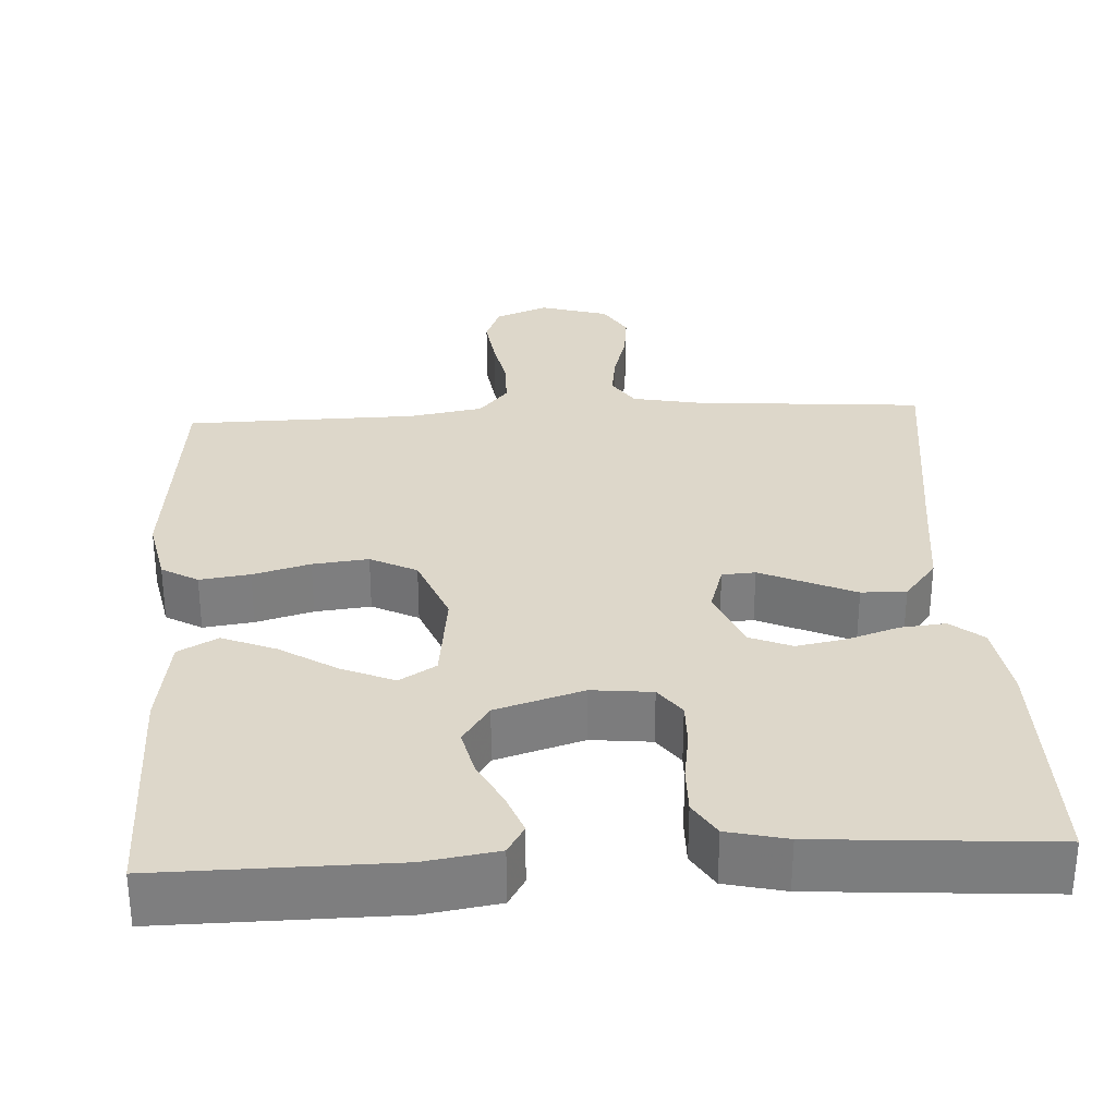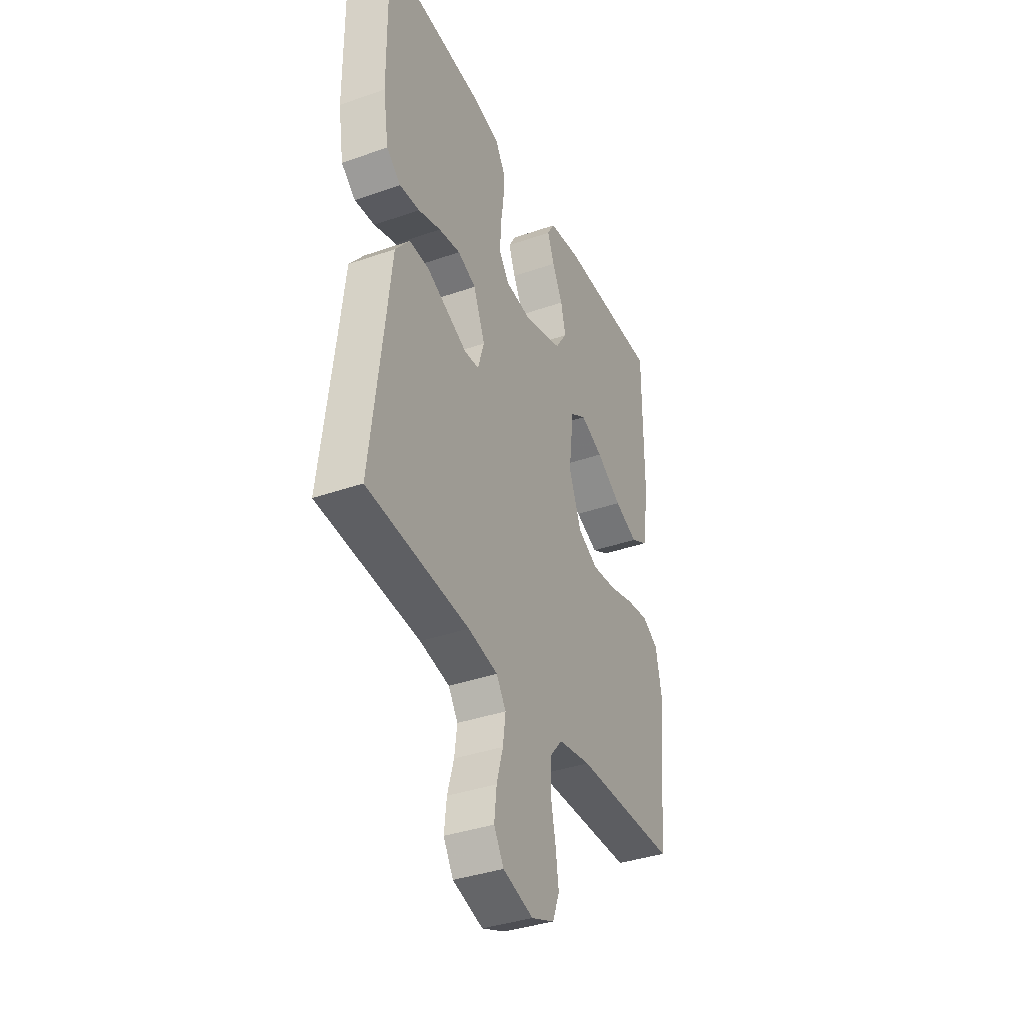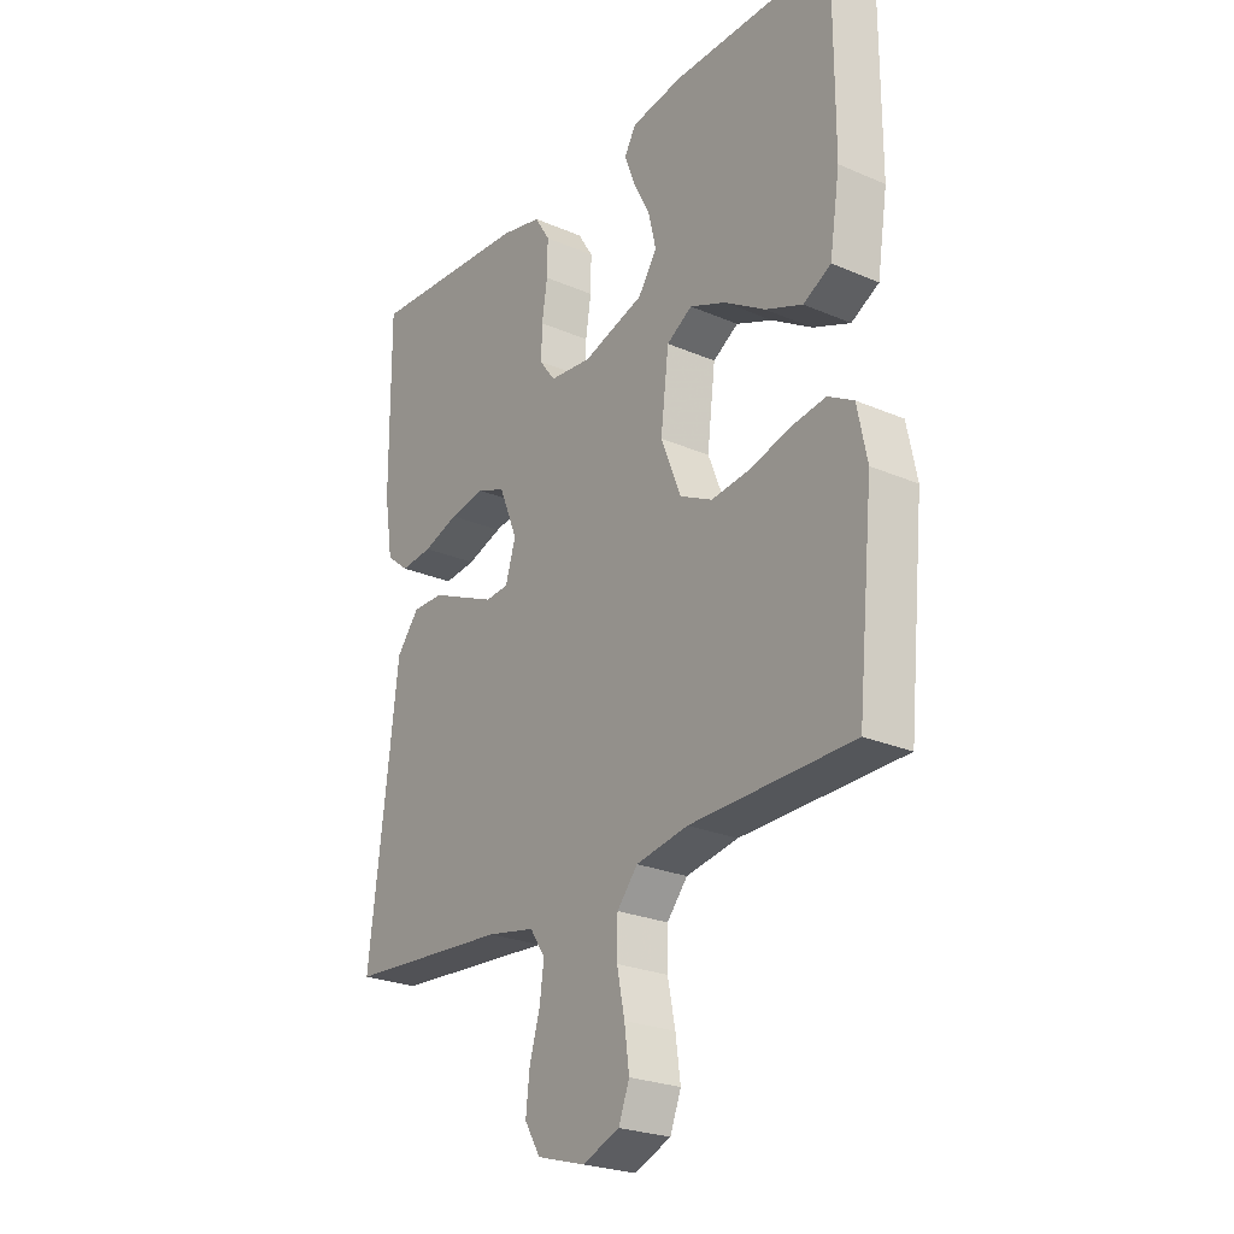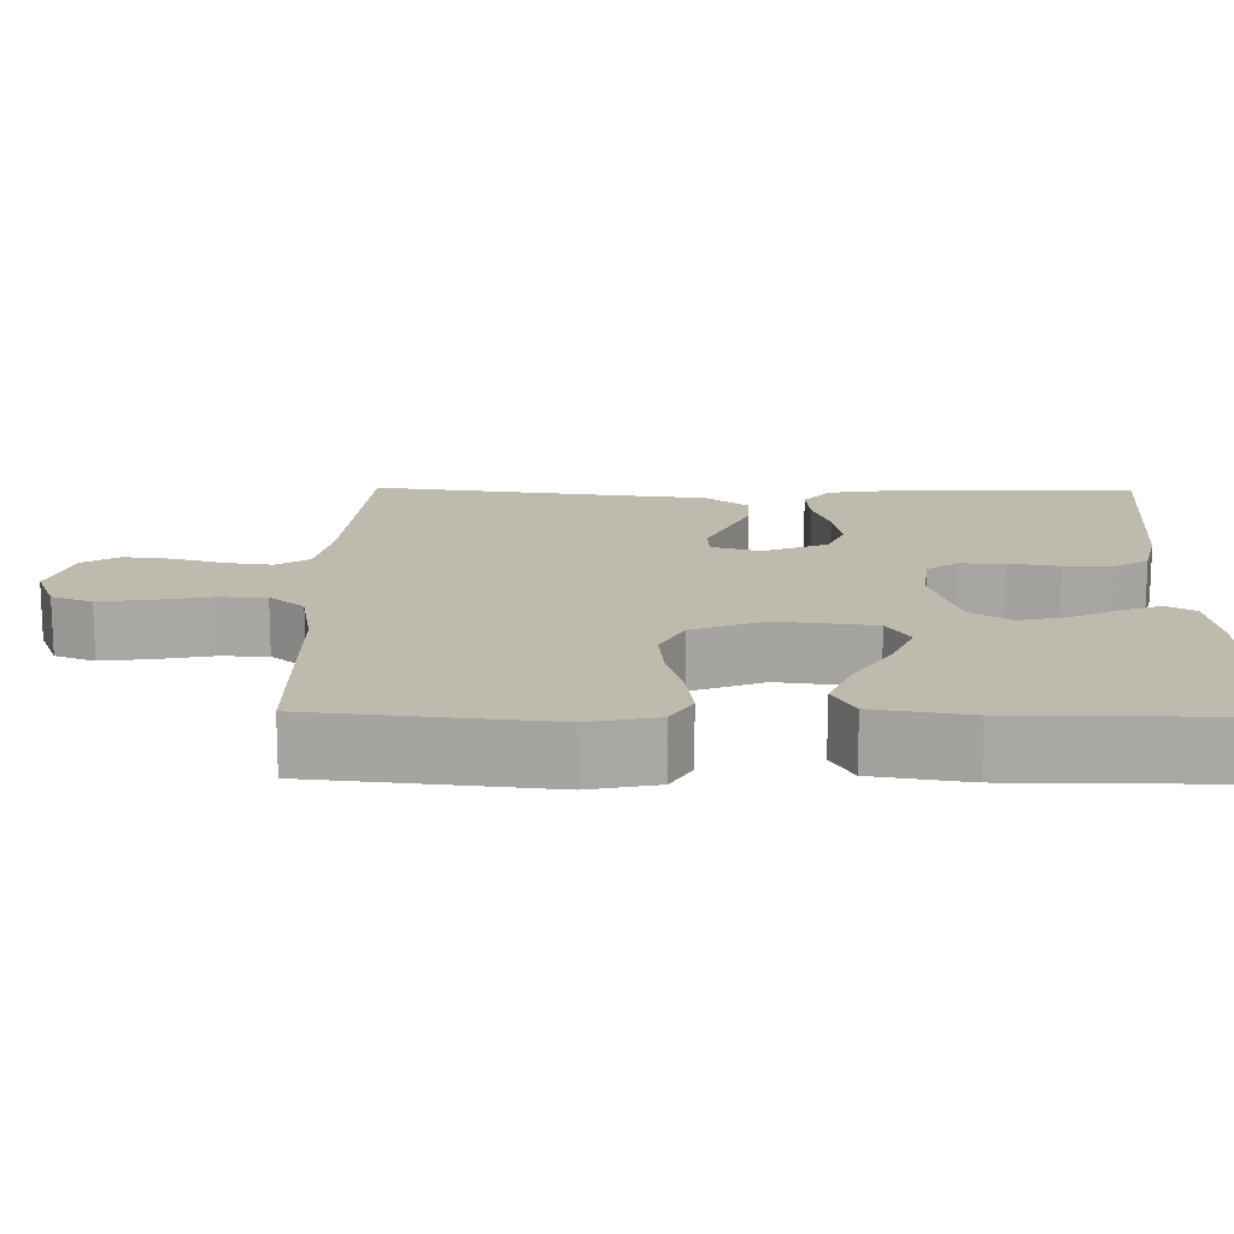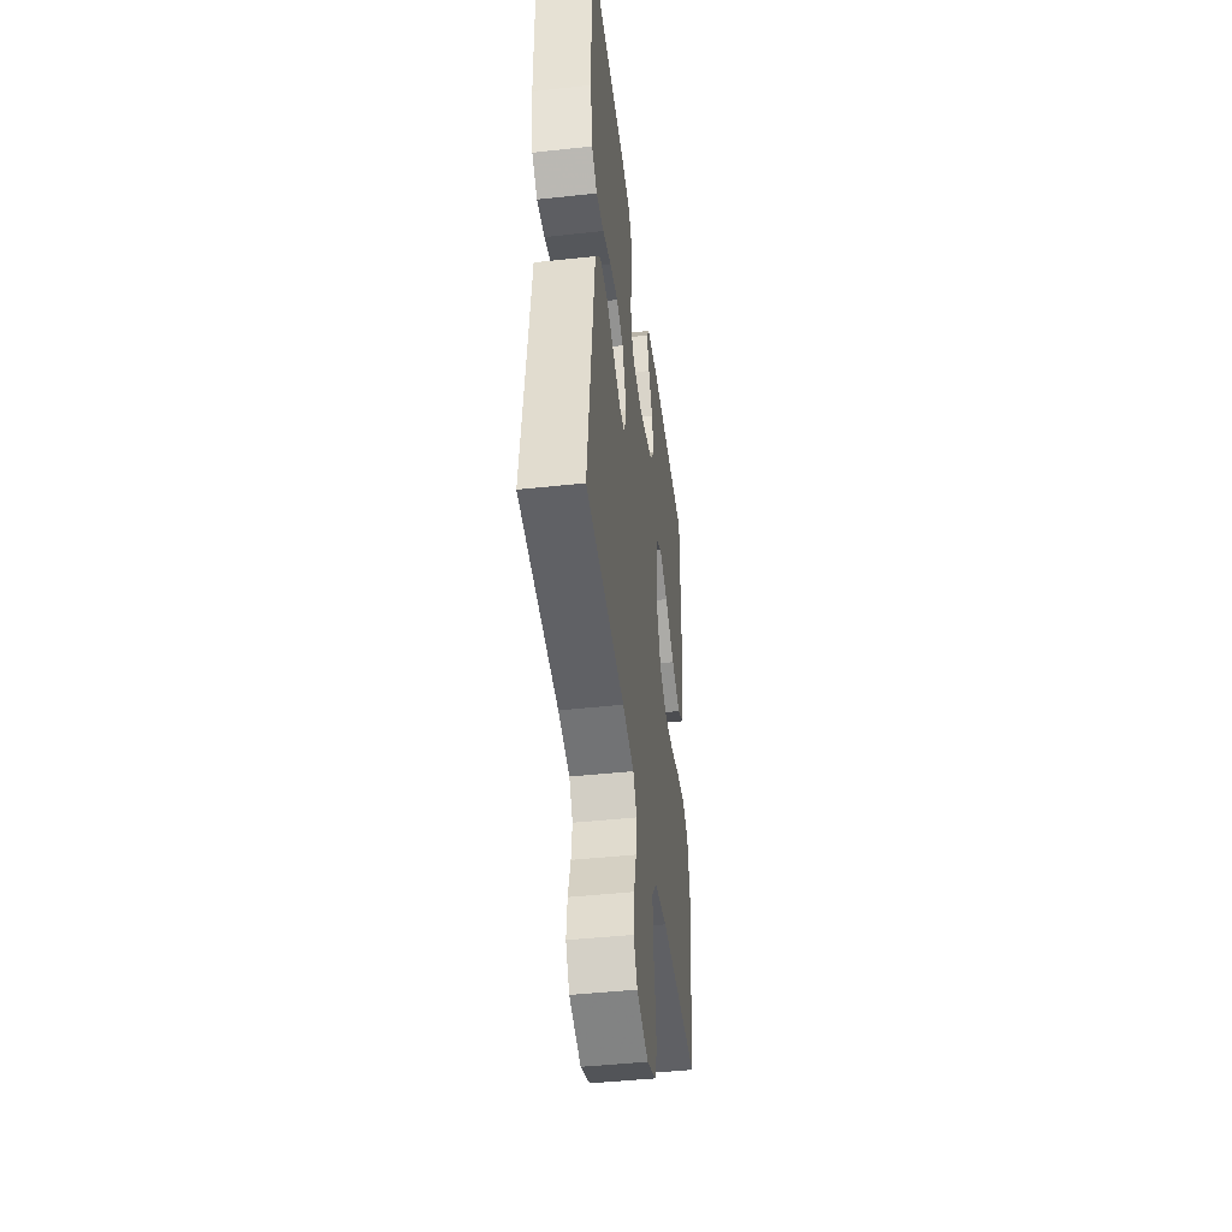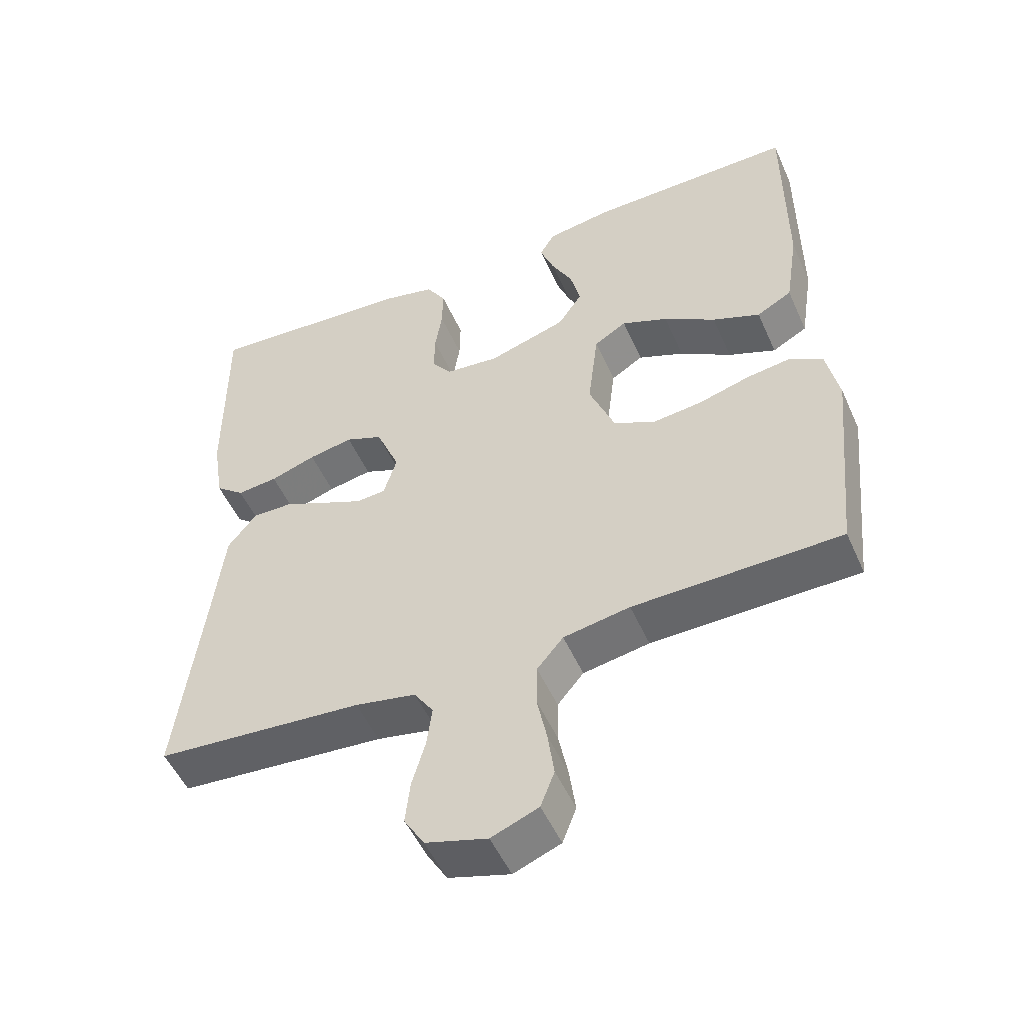
<metadata>
{"format":"obj","ext":"obj","renderer":"f3d","projection":"perspective","resolution":1024,"background":"white","views":[{"elev":30.9,"azim":-3.1,"up":"+Y"},{"elev":-37.5,"azim":114.1,"up":"+Z"},{"elev":-24.9,"azim":-125.1,"up":"+Z"},{"elev":15.4,"azim":-88.9,"up":"+Y"},{"elev":-45.0,"azim":97.2,"up":"+Z"},{"elev":-51.4,"azim":-156.4,"up":"+Z"}]}
</metadata>
<code>
v -0.5 0.07 0.5
v -0.2 0.07 0.497
v -0.105 0.07 0.482
v -0.083 0.07 0.445
v -0.103 0.07 0.392
v -0.134 0.07 0.332
v -0.148 0.07 0.272
v -0.113 0.07 0.22
v 0 0.07 0.185
v 0.078 0.07 0.193
v 0.107 0.07 0.232
v 0.106 0.07 0.29
v 0.096 0.07 0.355
v 0.095 0.07 0.416
v 0.123 0.07 0.461
v 0.2 0.07 0.479
v 0.5 0.07 0.5
v 0.498 0.07 0.2
v 0.482 0.07 0.099
v 0.44 0.07 0.065
v 0.381 0.07 0.071
v 0.315 0.07 0.093
v 0.251 0.07 0.105
v 0.197 0.07 0.083
v 0.163 0.07 0
v 0.182 0.07 -0.062
v 0.225 0.07 -0.065
v 0.284 0.07 -0.039
v 0.347 0.07 -0.011
v 0.405 0.07 -0.01
v 0.447 0.07 -0.063
v 0.463 0.07 -0.2
v 0.5 0.07 -0.5
v 0.2 0.07 -0.523
v 0.112 0.07 -0.54
v 0.084 0.07 -0.582
v 0.092 0.07 -0.641
v 0.111 0.07 -0.707
v 0.118 0.07 -0.769
v 0.089 0.07 -0.817
v 0 0.07 -0.843
v -0.068 0.07 -0.816
v -0.088 0.07 -0.764
v -0.079 0.07 -0.698
v -0.065 0.07 -0.629
v -0.066 0.07 -0.567
v -0.104 0.07 -0.522
v -0.2 0.07 -0.505
v -0.5 0.07 -0.5
v -0.53 0.07 -0.2
v -0.512 0.07 -0.112
v -0.465 0.07 -0.085
v -0.4 0.07 -0.094
v -0.326 0.07 -0.115
v -0.254 0.07 -0.123
v -0.194 0.07 -0.093
v -0.157 0.07 0
v -0.172 0.07 0.124
v -0.219 0.07 0.153
v -0.286 0.07 0.125
v -0.361 0.07 0.078
v -0.43 0.07 0.05
v -0.481 0.07 0.078
v -0.5 0.07 0.2
v -0.5 0 0.5
v -0.2 0 0.497
v -0.105 0 0.482
v -0.083 0 0.445
v -0.103 0 0.392
v -0.134 0 0.332
v -0.148 0 0.272
v -0.113 0 0.22
v 0 0 0.185
v 0.078 0 0.193
v 0.107 0 0.232
v 0.106 0 0.29
v 0.096 0 0.355
v 0.095 0 0.416
v 0.123 0 0.461
v 0.2 0 0.479
v 0.5 0 0.5
v 0.498 0 0.2
v 0.482 0 0.099
v 0.44 0 0.065
v 0.381 0 0.071
v 0.315 0 0.093
v 0.251 0 0.105
v 0.197 0 0.083
v 0.163 0 0
v 0.182 0 -0.062
v 0.225 0 -0.065
v 0.284 0 -0.039
v 0.347 0 -0.011
v 0.405 0 -0.01
v 0.447 0 -0.063
v 0.463 0 -0.2
v 0.5 0 -0.5
v 0.2 0 -0.523
v 0.112 0 -0.54
v 0.084 0 -0.582
v 0.092 0 -0.641
v 0.111 0 -0.707
v 0.118 0 -0.769
v 0.089 0 -0.817
v 0 0 -0.843
v -0.068 0 -0.816
v -0.088 0 -0.764
v -0.079 0 -0.698
v -0.065 0 -0.629
v -0.066 0 -0.567
v -0.104 0 -0.522
v -0.2 0 -0.505
v -0.5 0 -0.5
v -0.53 0 -0.2
v -0.512 0 -0.112
v -0.465 0 -0.085
v -0.4 0 -0.094
v -0.326 0 -0.115
v -0.254 0 -0.123
v -0.194 0 -0.093
v -0.157 0 0
v -0.172 0 0.124
v -0.219 0 0.153
v -0.286 0 0.125
v -0.361 0 0.078
v -0.43 0 0.05
v -0.481 0 0.078
v -0.5 0 0.2
f 4 5 6
f 3 4 6
f 2 3 6
f 1 2 6
f 64 1 6
f 63 64 6
f 62 63 6
f 61 62 6
f 60 61 6
f 59 60 6 7
f 58 59 7 8
f 57 58 8 9
f 56 57 9 10
f 52 53 54
f 51 52 54
f 50 51 54
f 49 50 54
f 48 49 54
f 47 48 54 55
f 46 47 55 56
f 43 44 45
f 42 43 45
f 41 42 45
f 40 41 45
f 39 40 45
f 38 39 45
f 37 38 45
f 36 37 45 46
f 46 56 10
f 36 46 10
f 35 36 10
f 32 33 34
f 32 34 35
f 31 32 35
f 30 31 35
f 29 30 35
f 28 29 35
f 20 21 22
f 19 20 22
f 18 19 22
f 17 18 22
f 16 17 22
f 15 16 22
f 14 15 22
f 13 14 22
f 12 13 22
f 11 12 22 23
f 10 11 23 24
f 27 28 35
f 26 27 35
f 25 26 35 10
f 10 24 25
f 70 69 68
f 70 68 67
f 70 67 66
f 70 66 65
f 70 65 128
f 70 128 127
f 70 127 126
f 70 126 125
f 70 125 124
f 71 70 124 123
f 72 71 123 122
f 73 72 122 121
f 74 73 121 120
f 118 117 116
f 118 116 115
f 118 115 114
f 118 114 113
f 118 113 112
f 119 118 112 111
f 120 119 111 110
f 109 108 107
f 109 107 106
f 109 106 105
f 109 105 104
f 109 104 103
f 109 103 102
f 109 102 101
f 110 109 101 100
f 74 120 110
f 74 110 100
f 74 100 99
f 98 97 96
f 99 98 96
f 99 96 95
f 99 95 94
f 99 94 93
f 99 93 92
f 86 85 84
f 86 84 83
f 86 83 82
f 86 82 81
f 86 81 80
f 86 80 79
f 86 79 78
f 86 78 77
f 86 77 76
f 87 86 76 75
f 88 87 75 74
f 99 92 91
f 99 91 90
f 74 99 90 89
f 89 88 74
f 1 65 66 2
f 2 66 67 3
f 3 67 68 4
f 4 68 69 5
f 5 69 70 6
f 6 70 71 7
f 7 71 72 8
f 8 72 73 9
f 9 73 74 10
f 10 74 75 11
f 11 75 76 12
f 12 76 77 13
f 13 77 78 14
f 14 78 79 15
f 15 79 80 16
f 16 80 81 17
f 17 81 82 18
f 18 82 83 19
f 19 83 84 20
f 20 84 85 21
f 21 85 86 22
f 22 86 87 23
f 23 87 88 24
f 24 88 89 25
f 25 89 90 26
f 26 90 91 27
f 27 91 92 28
f 28 92 93 29
f 29 93 94 30
f 30 94 95 31
f 31 95 96 32
f 32 96 97 33
f 33 97 98 34
f 34 98 99 35
f 35 99 100 36
f 36 100 101 37
f 37 101 102 38
f 38 102 103 39
f 39 103 104 40
f 40 104 105 41
f 41 105 106 42
f 42 106 107 43
f 43 107 108 44
f 44 108 109 45
f 45 109 110 46
f 46 110 111 47
f 47 111 112 48
f 48 112 113 49
f 49 113 114 50
f 50 114 115 51
f 51 115 116 52
f 52 116 117 53
f 53 117 118 54
f 54 118 119 55
f 55 119 120 56
f 56 120 121 57
f 57 121 122 58
f 58 122 123 59
f 59 123 124 60
f 60 124 125 61
f 61 125 126 62
f 62 126 127 63
f 63 127 128 64
f 64 128 65 1

</code>
